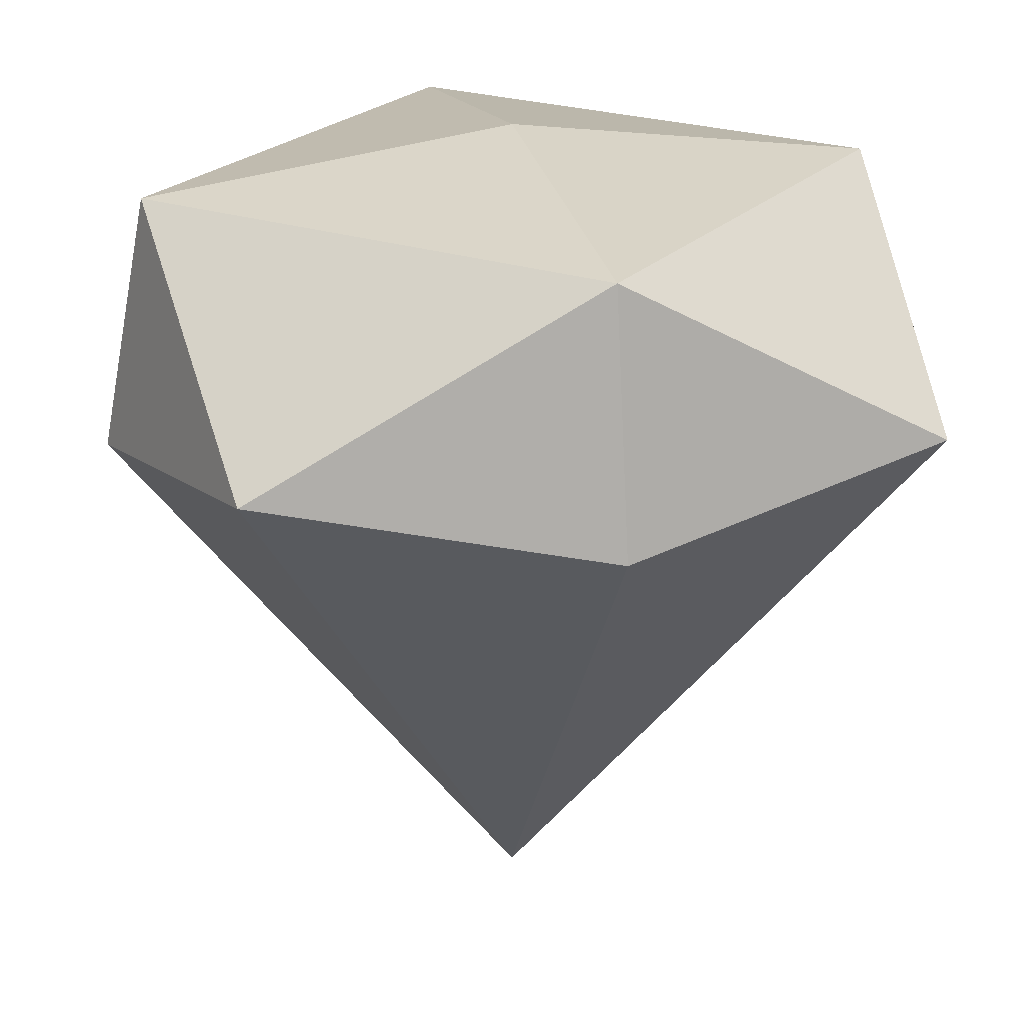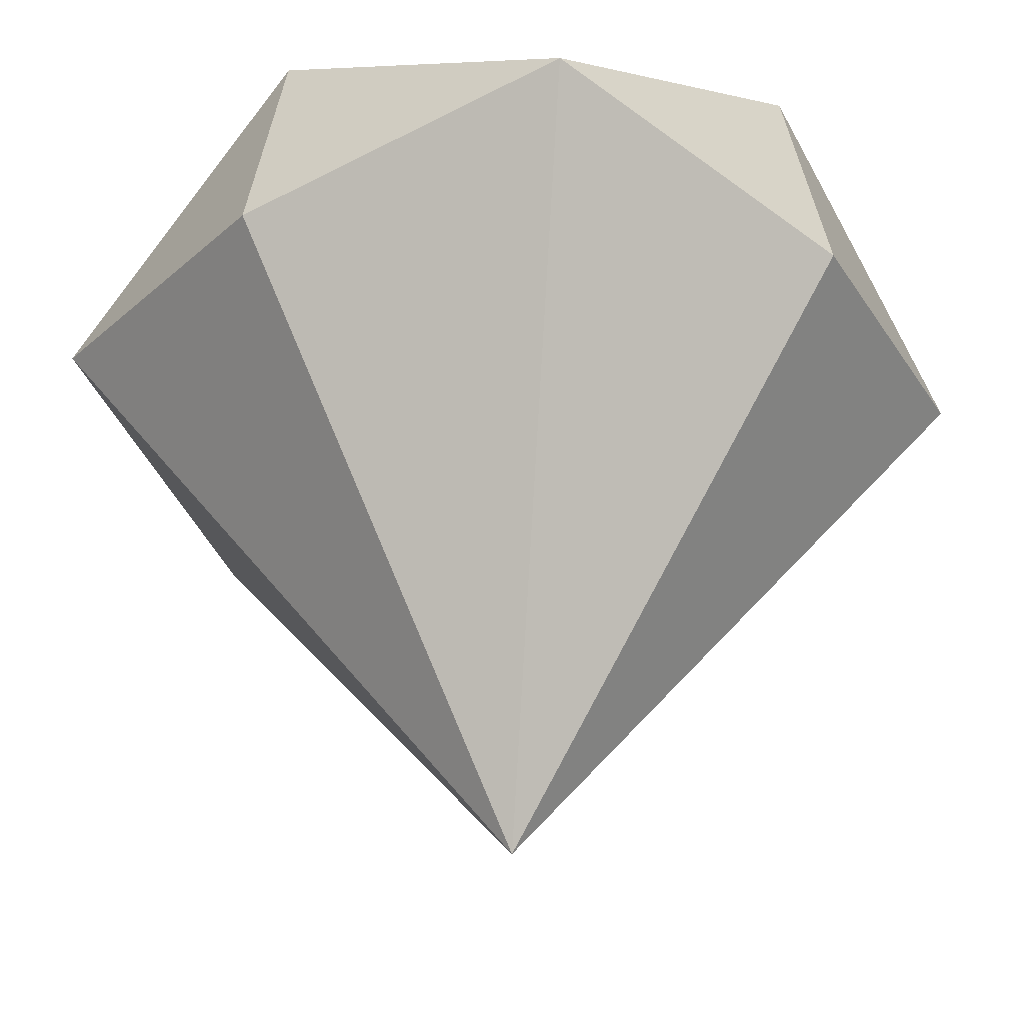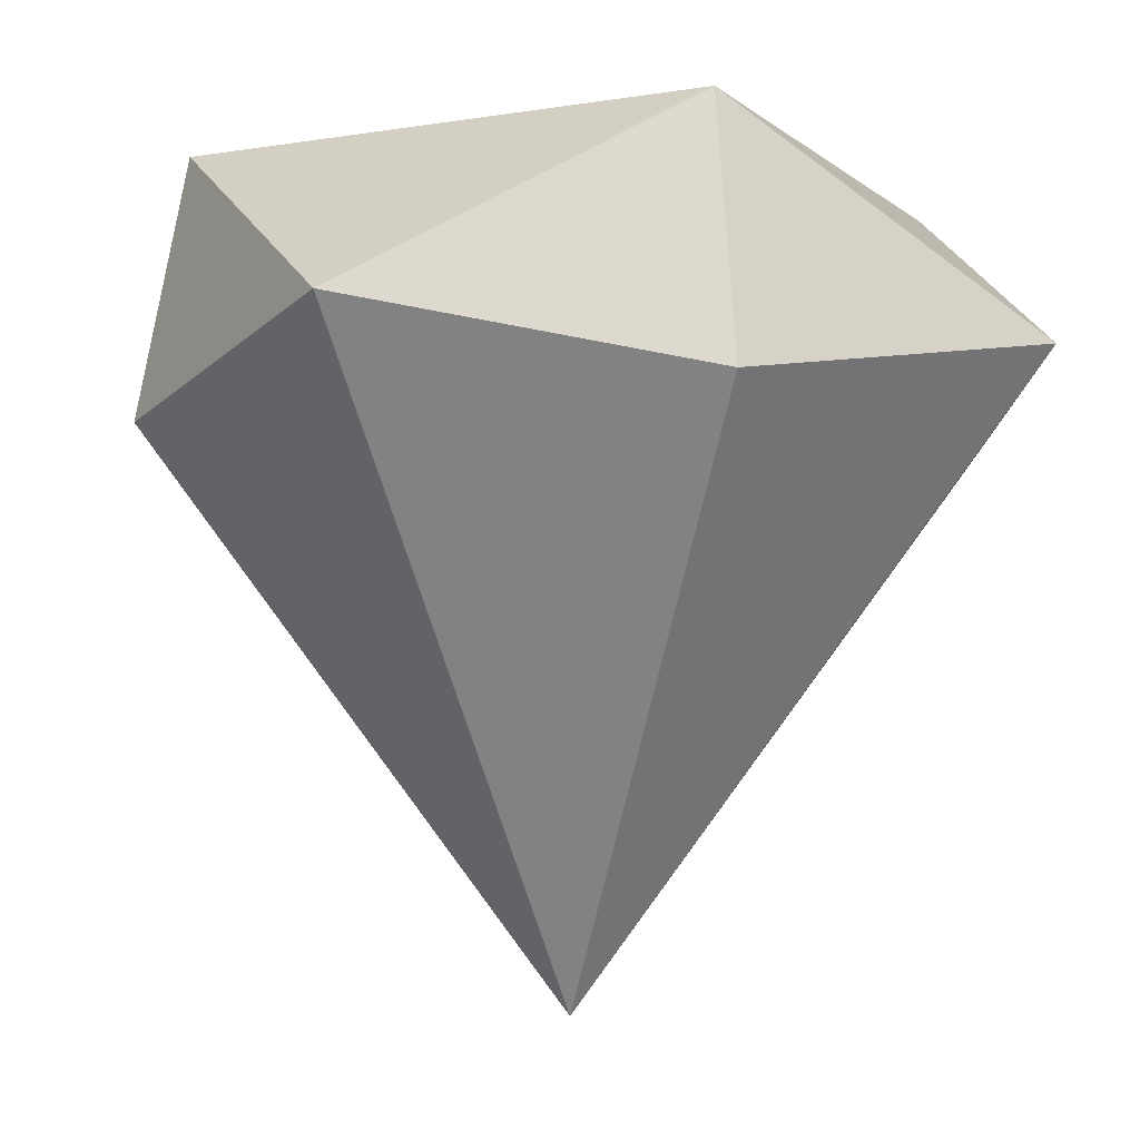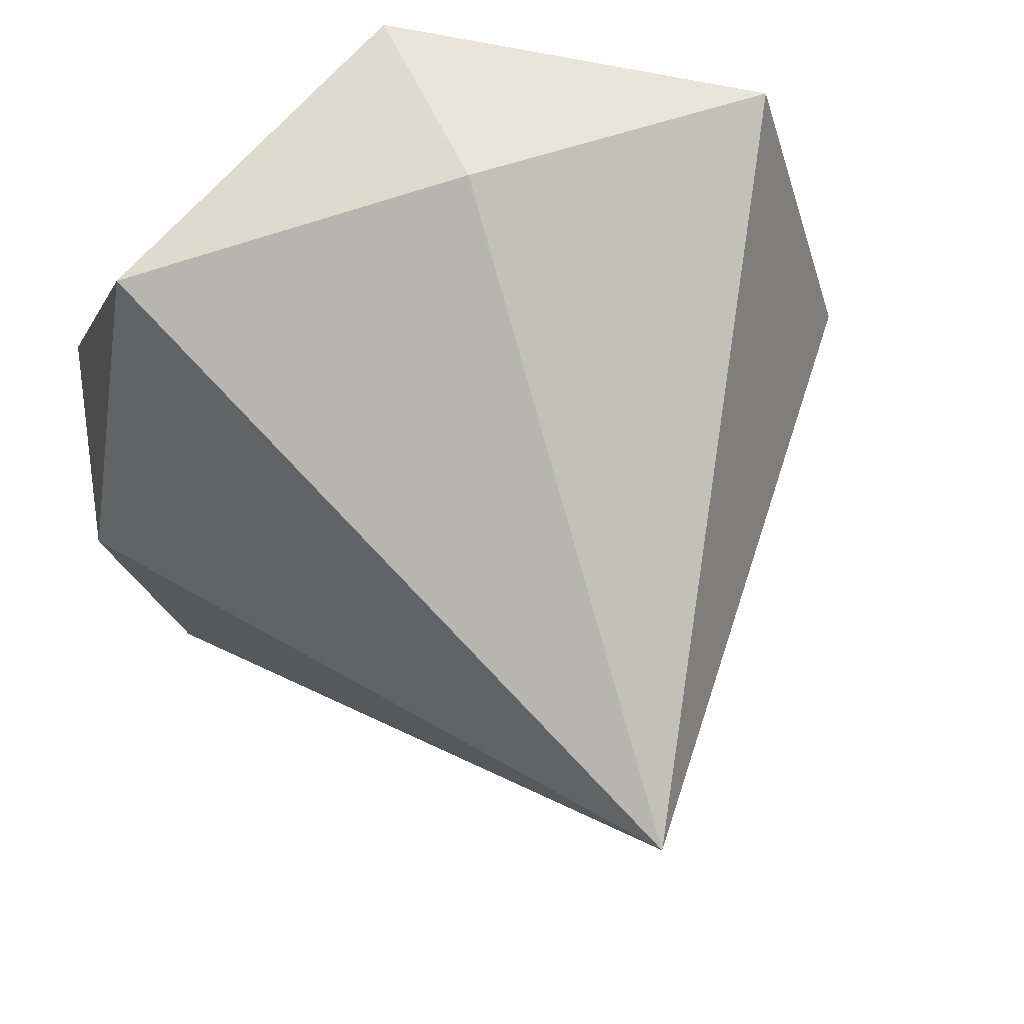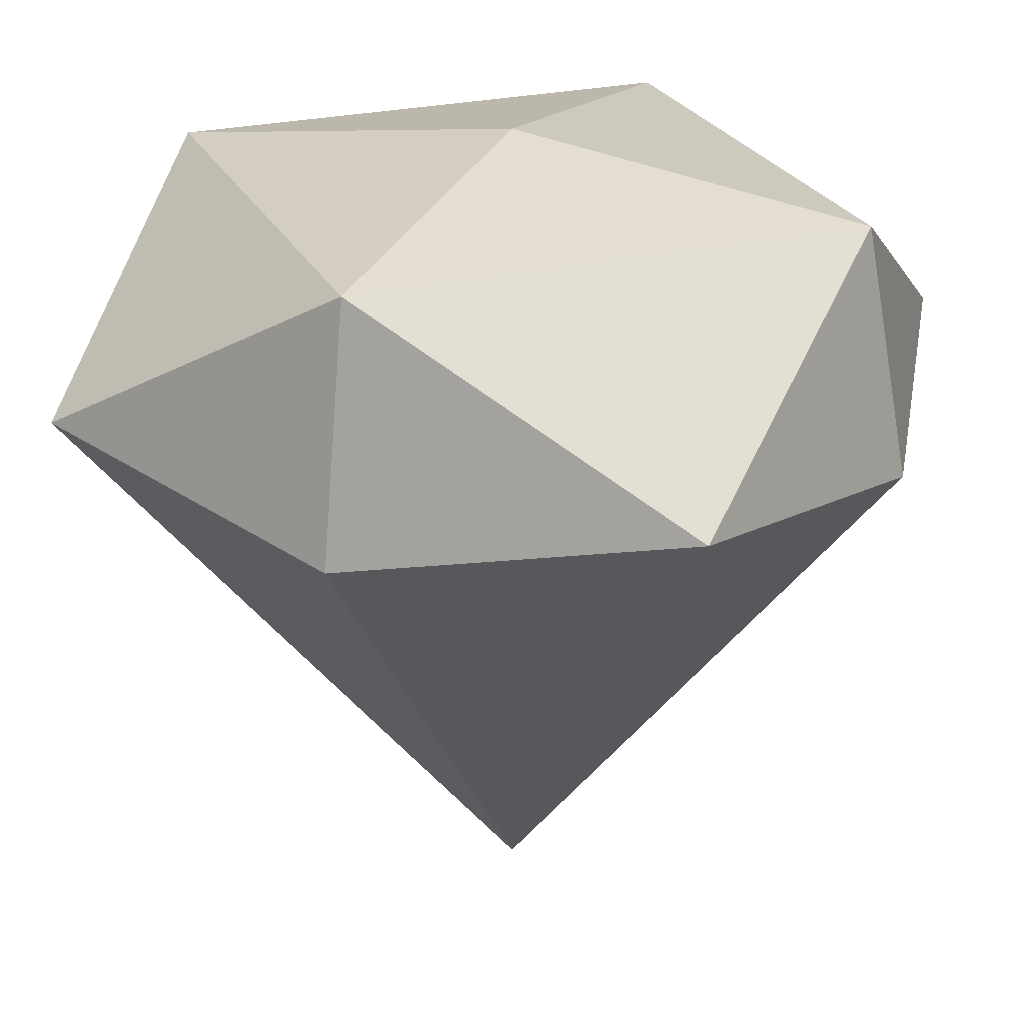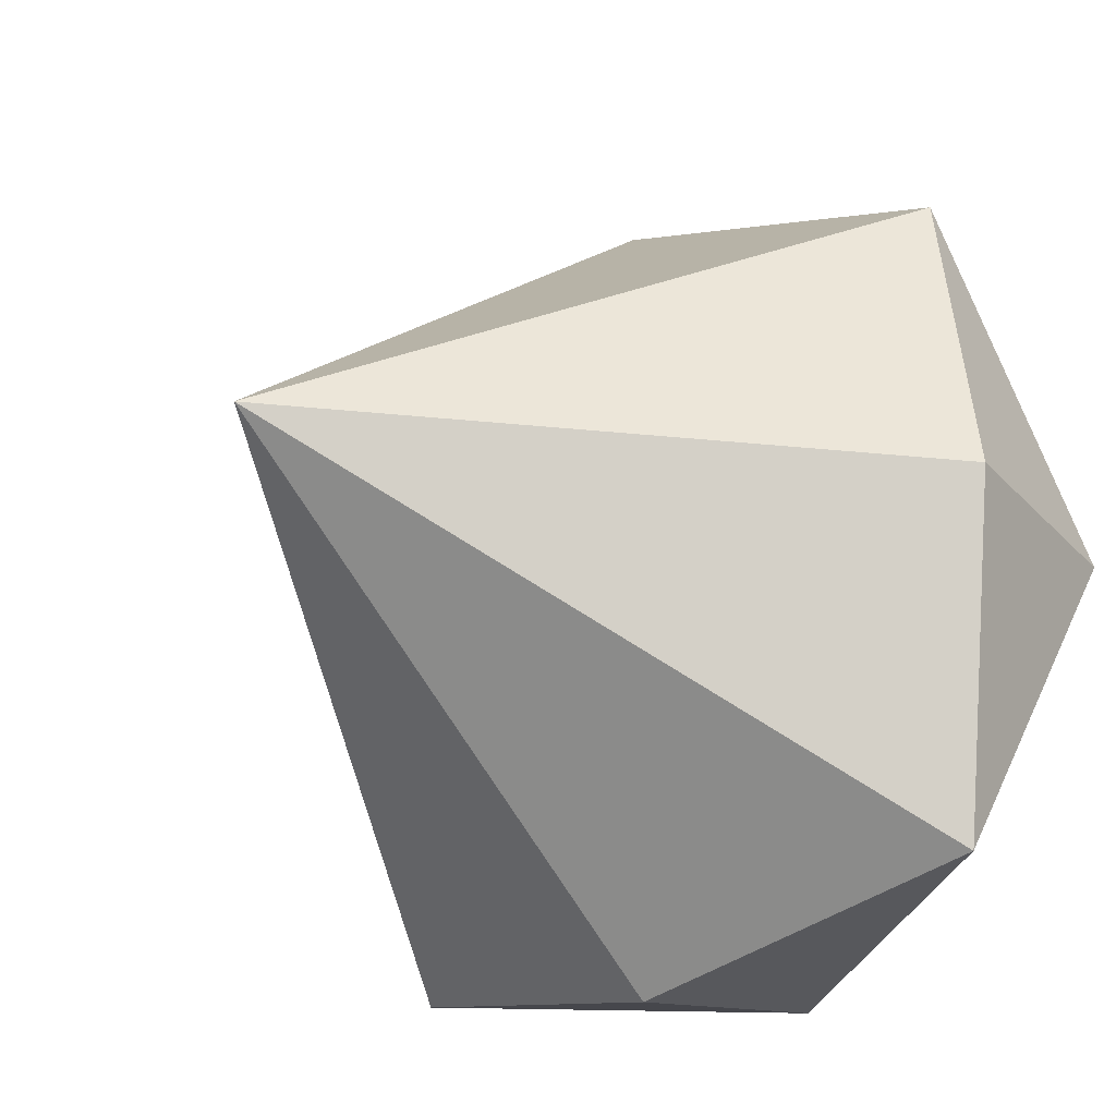
<metadata>
{"format":"obj","ext":"obj","renderer":"f3d","projection":"perspective","resolution":1024,"background":"white","views":[{"elev":22.8,"azim":75.6,"up":"+Y"},{"elev":-38.5,"azim":39.5,"up":"+Y"},{"elev":-7.2,"azim":160.8,"up":"+Y"},{"elev":57.4,"azim":-20.5,"up":"+Z"},{"elev":25.1,"azim":23.9,"up":"+Y"},{"elev":-26.3,"azim":42.5,"up":"+Z"}]}
</metadata>
<code>
o Cube.001
v -0.8875 0.8808 0
v 0 0.8808 0.8875
v 0 1 0
v 0 -1 -0
v -0.8084 0.4204 0.8084
v -1 0.281 0
v 0.8084 0.4204 -0.8084
v 1 0.281 0
v 0.8875 0.8808 0
v 0.8084 0.4204 0.8084
v 0 0.281 1
v -0.8084 0.4204 -0.8084
v 0 0.281 -1
v 0 0.8808 -0.8875
f 1 2 3
f 4 5 6
f 4 7 8
f 7 9 8
f 5 1 6
f 4 10 11
f 4 12 13
f 12 14 13
f 10 2 11
f 9 2 10
f 4 13 7
f 13 14 7
f 4 11 5
f 11 2 5
f 4 8 10
f 8 9 10
f 14 9 7
f 14 1 3
f 4 6 12
f 6 1 12
f 1 5 2
f 9 3 2
f 14 3 9
f 14 12 1

</code>
